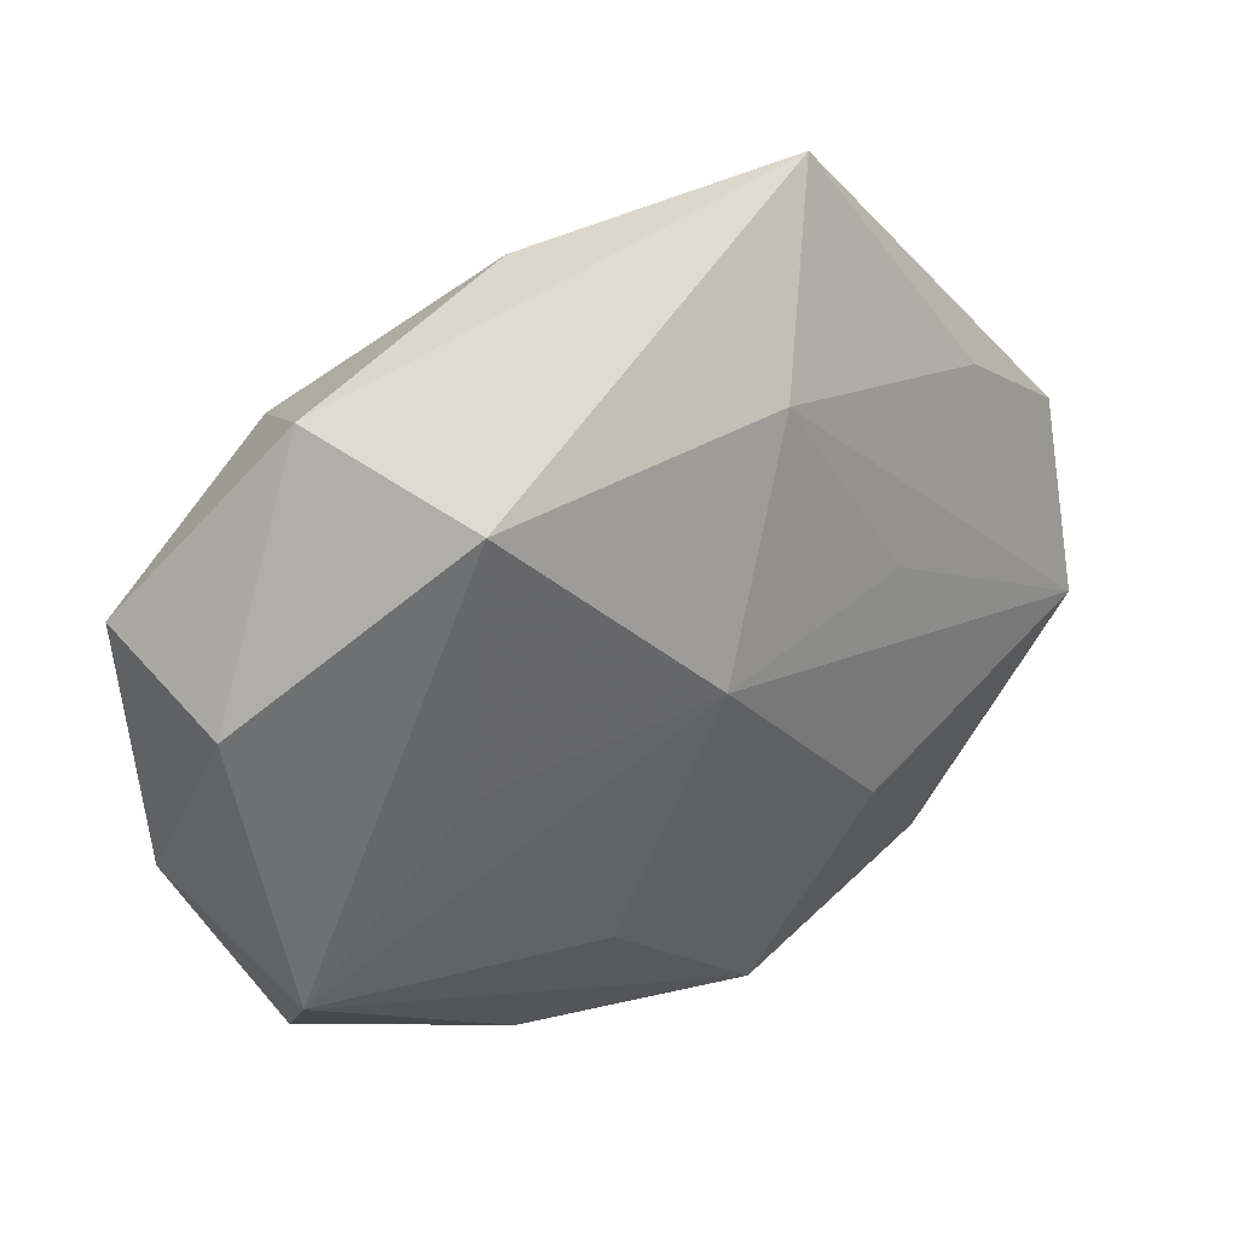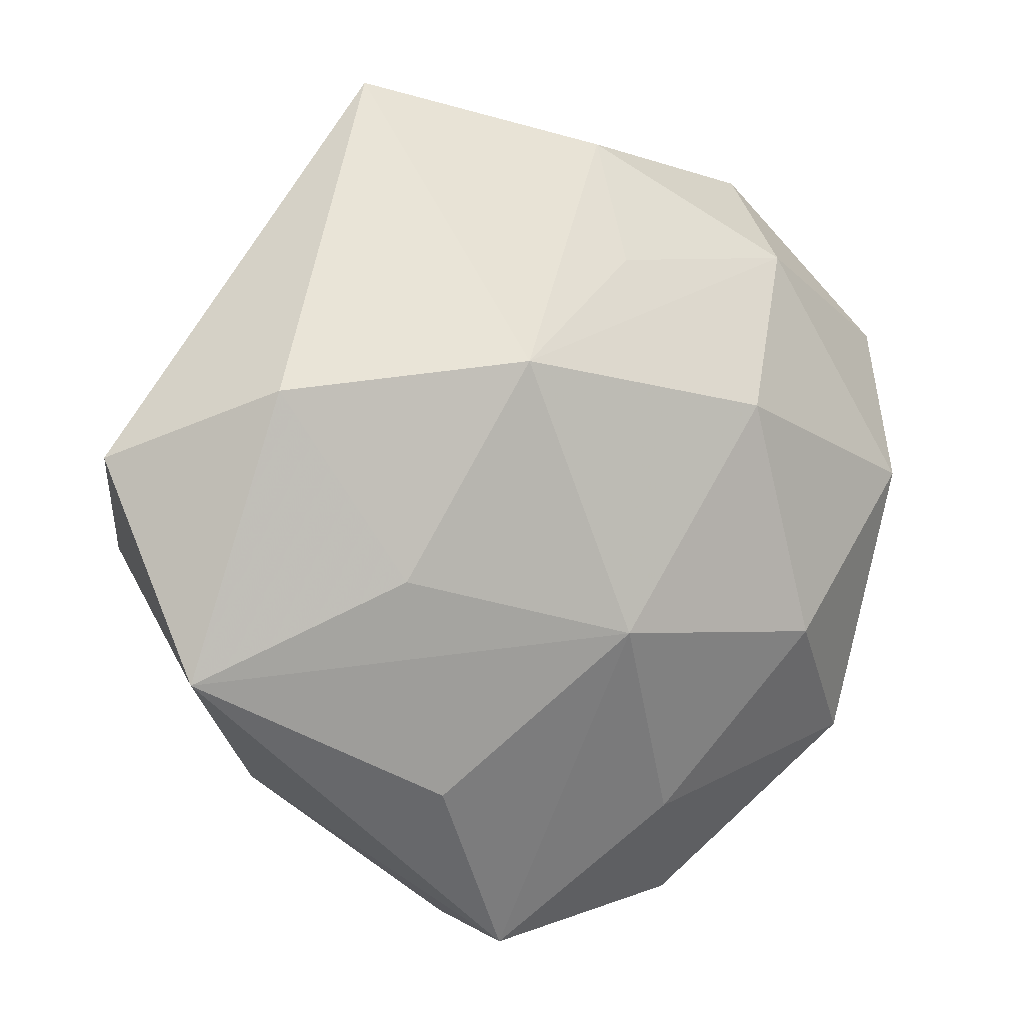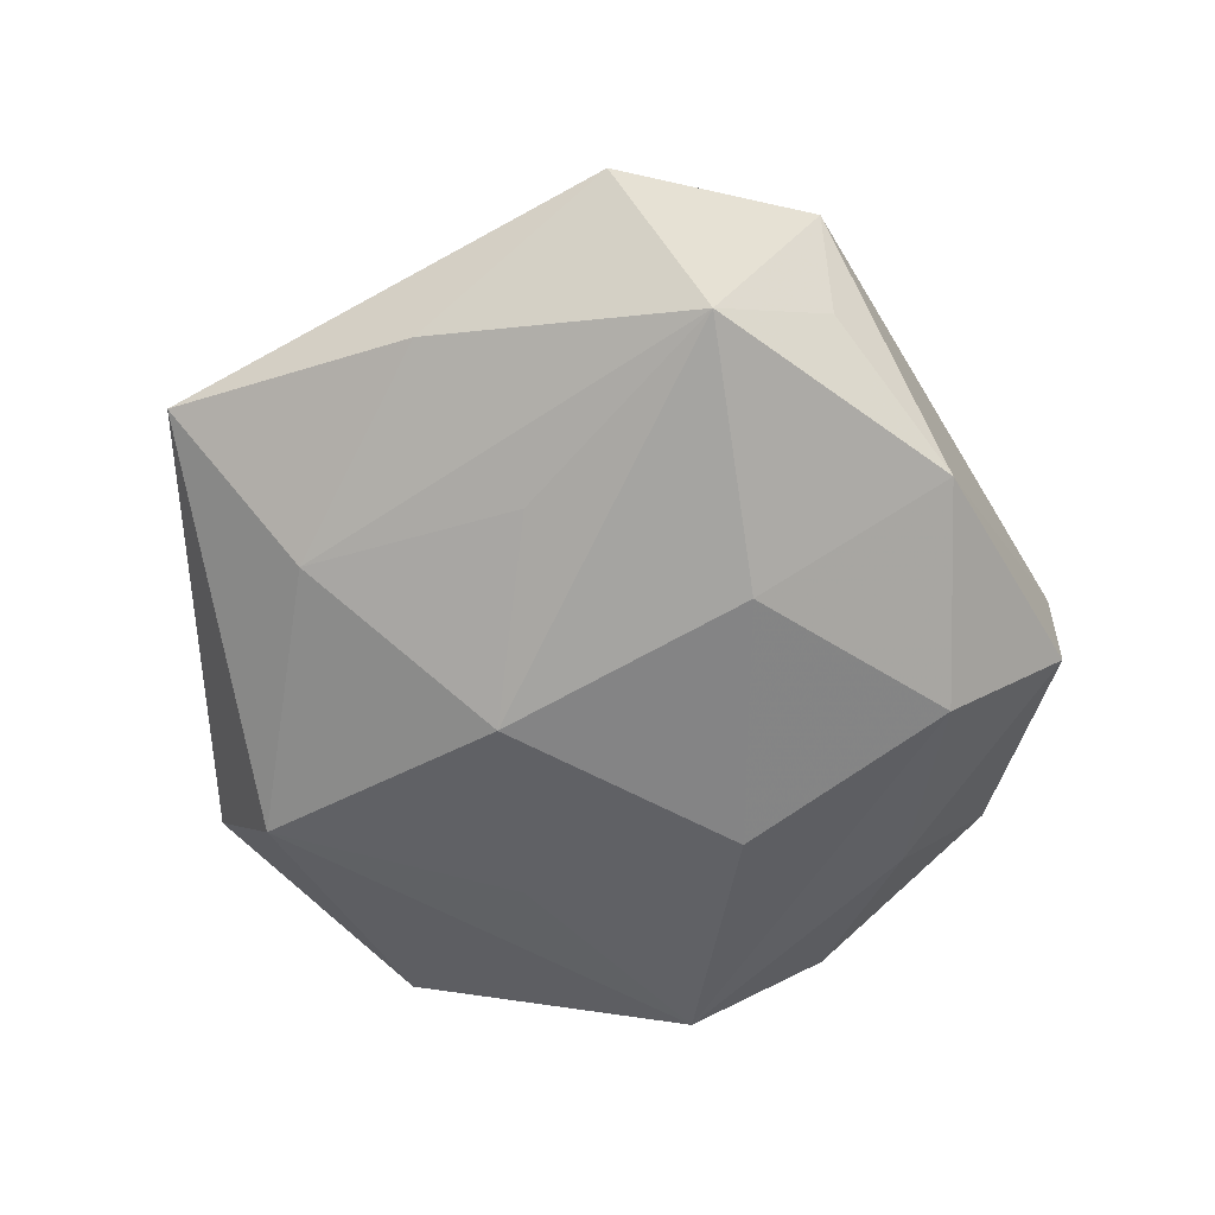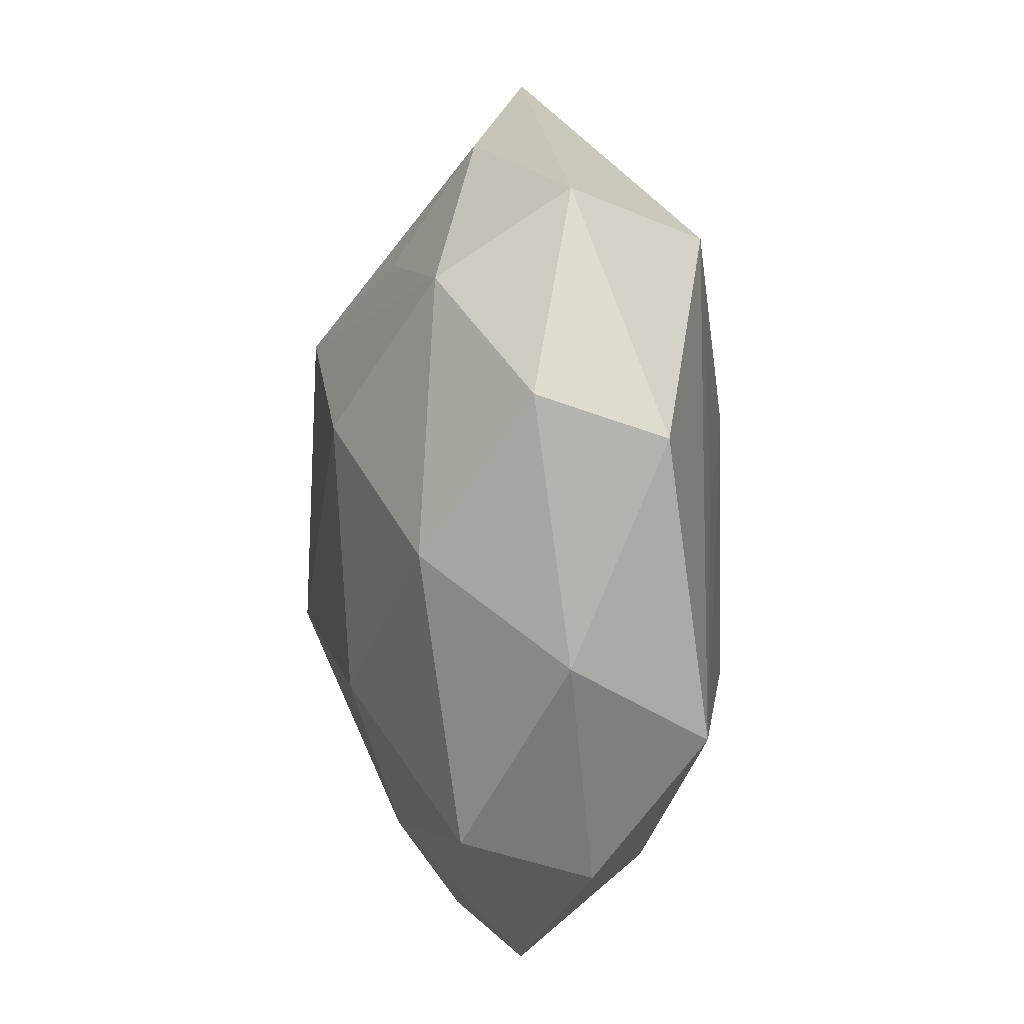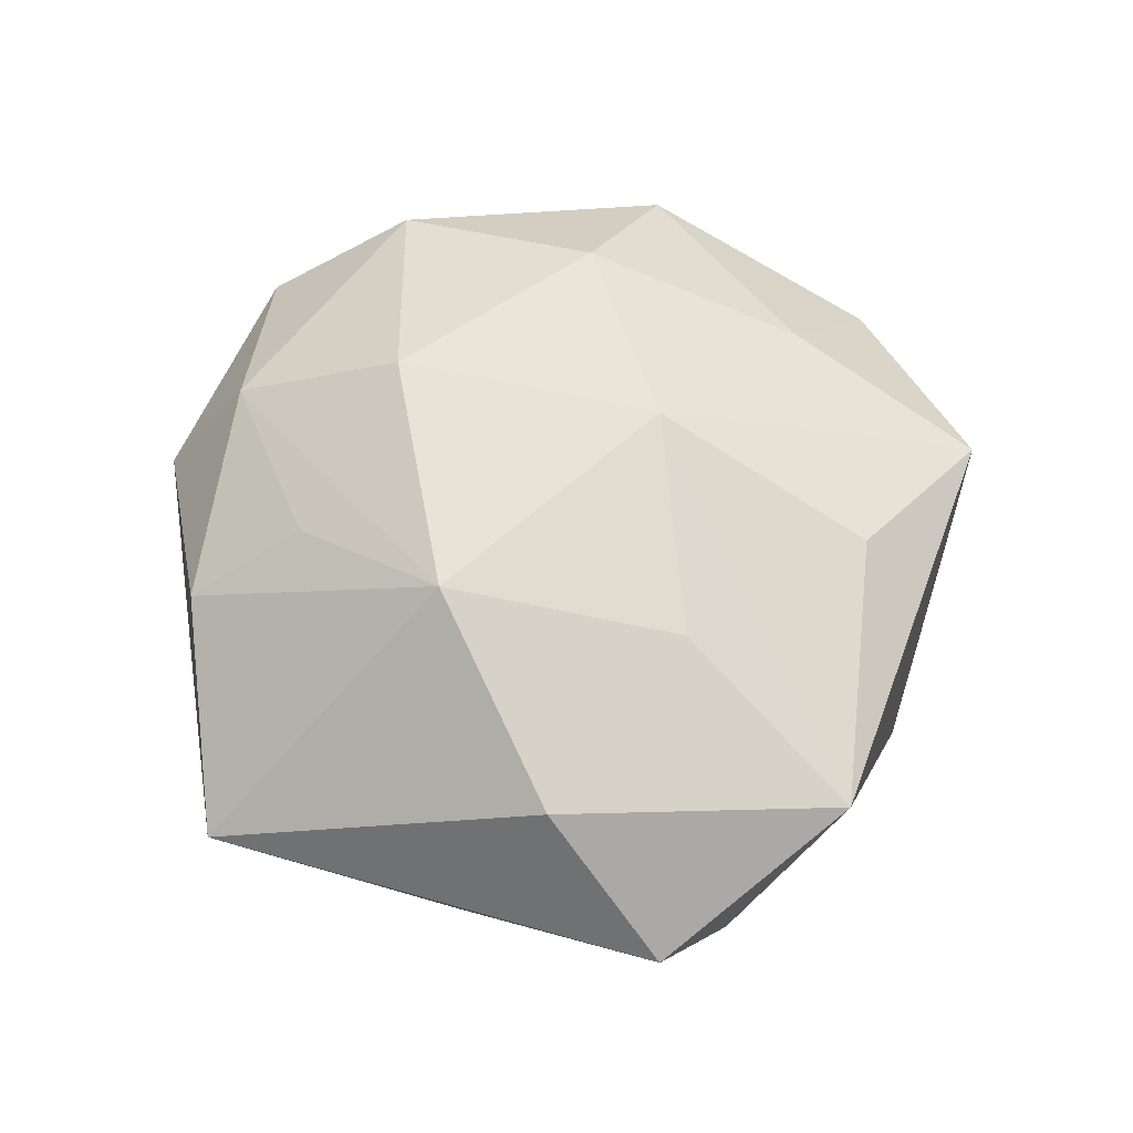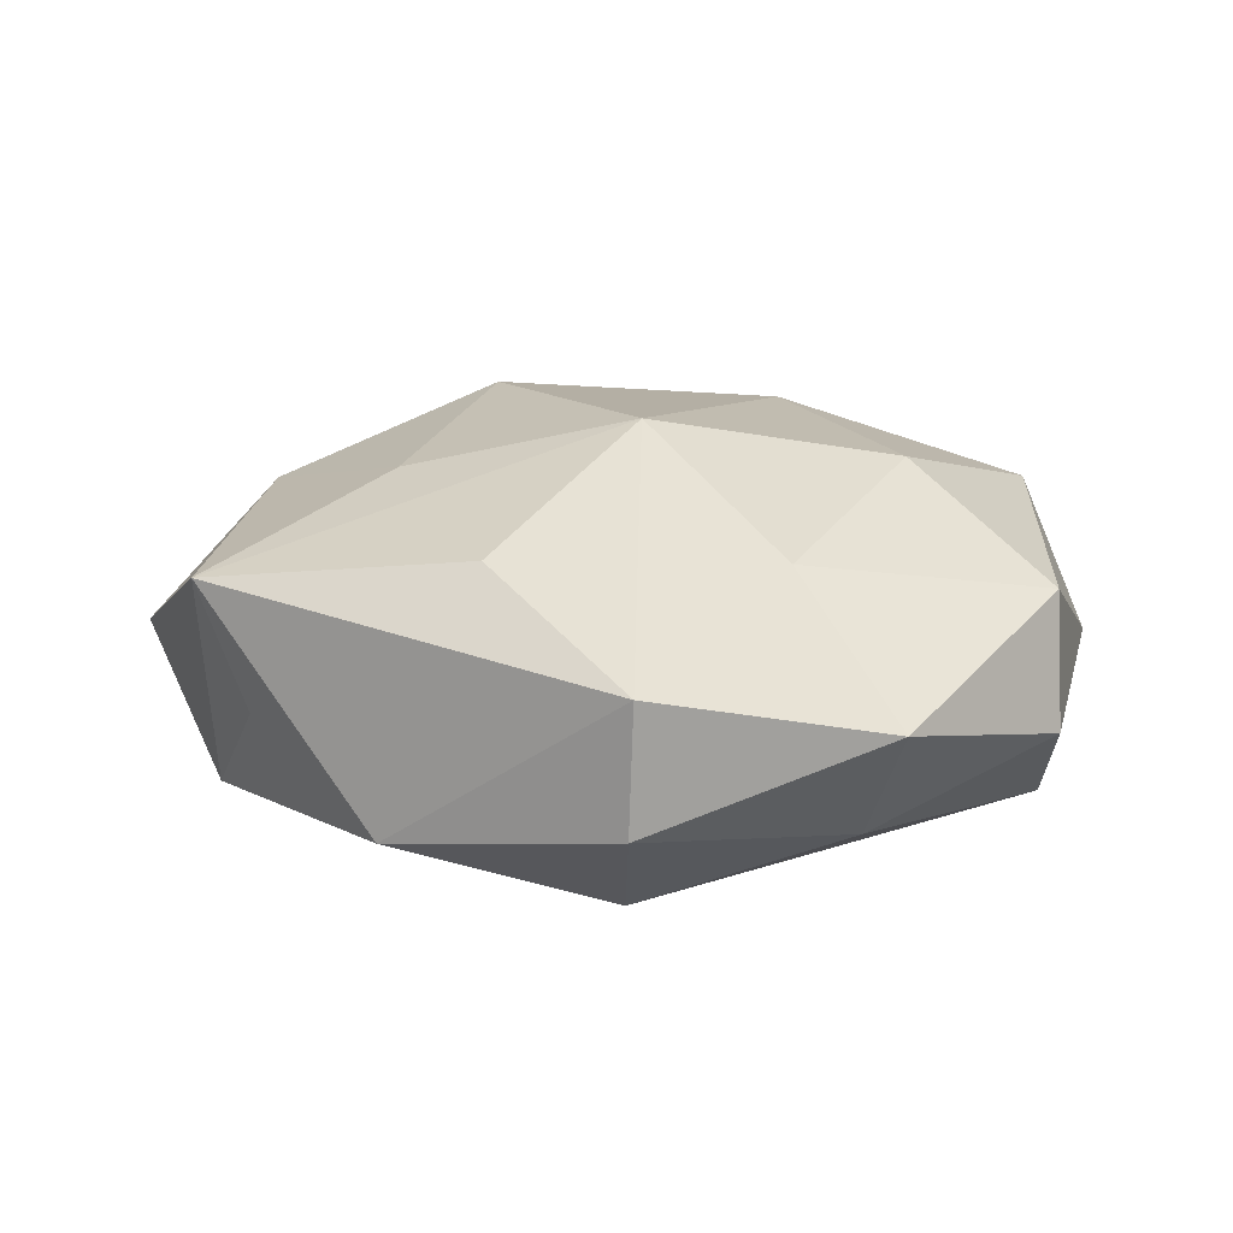
<metadata>
{"format":"obj","ext":"obj","renderer":"f3d","projection":"perspective","resolution":1024,"background":"white","views":[{"elev":41.7,"azim":150.0,"up":"+Y"},{"elev":5.4,"azim":-29.8,"up":"+Y"},{"elev":-60.9,"azim":-99.2,"up":"+Z"},{"elev":9.7,"azim":84.8,"up":"+Y"},{"elev":58.0,"azim":-110.6,"up":"+Z"},{"elev":15.8,"azim":-7.9,"up":"+Z"}]}
</metadata>
<code>
v -0.04378 -0.01658 -0.003197
v 0.04898 0.02173 0.003298
v 0.02629 -0.01316 0.02129
v -0.007027 -0.0357 -0.01907
v 0.02837 0.03176 0.01183
v -0.03676 0.02676 -0.009372
v -0.01399 0.02014 0.02414
v 0.04494 0.01648 -0.01098
v -0.04728 -0.002551 -0.01532
v -0.05466 0.009395 0.000172
v 0.03134 0.04133 -0.00237
v 0.02384 0.006094 -0.01899
v -0.02708 -0.004104 0.01978
v -0.02104 0.052 -0.002131
v -0.001784 -0.01084 0.02573
v -0.03163 -0.03109 -0.01285
v 0.01706 -0.03631 -0.0124
v 0.01123 -0.01631 -0.02256
v 0.03865 -0.03191 -0.004119
v -0.01131 0.03532 -0.01539
v 0.04146 -0.01617 -0.01595
v 0.00986 -0.03385 0.01537
v -0.02048 -0.02944 0.01569
v 9.21e-06 0.01226 -0.0242
v -0.008692 -0.04944 -0.007161
v -0.019 -0.01169 -0.02237
v -0.008301 -0.05006 0.007223
v 0.00421 0.03137 0.01529
v 0.005977 0.04523 0.00588
v 0.04455 0.004767 0.0146
v -0.02334 0.013 -0.01799
v 0.02106 0.03531 -0.01793
v -0.03971 0.01706 0.01428
v -0.04921 -0.01504 0.0112
v 0.01857 -0.04779 0.001675
v 0.01783 0.01437 0.02264
v 0.03923 -0.02744 0.01006
v 0.04888 -0.006472 -0.0005273
f 3 37 30
f 30 36 3
f 5 30 2
f 36 30 5
f 3 36 15
f 2 30 38
f 38 30 37
f 14 32 20
f 20 32 24
f 21 32 8
f 2 38 8
f 8 38 21
f 12 21 24
f 24 32 12
f 12 32 21
f 16 27 34
f 10 9 34
f 34 33 10
f 10 33 14
f 3 15 22
f 22 15 27
f 22 37 3
f 35 37 22
f 22 27 35
f 34 27 23
f 23 15 34
f 27 15 23
f 13 33 34
f 34 15 13
f 7 15 36
f 33 13 7
f 7 13 15
f 36 5 7
f 14 33 7
f 7 29 14
f 19 38 37
f 21 38 19
f 19 37 35
f 14 20 6
f 6 20 9
f 6 10 14
f 9 10 6
f 24 9 31
f 31 20 24
f 9 20 31
f 34 9 1
f 1 16 34
f 9 16 1
f 35 27 25
f 27 16 25
f 26 9 24
f 26 16 9
f 11 5 2
f 11 29 5
f 2 8 11
f 11 8 32
f 11 32 14
f 14 29 11
f 5 29 28
f 28 7 5
f 29 7 28
f 17 19 35
f 35 25 17
f 21 19 17
f 4 25 16
f 16 26 4
f 4 17 25
f 21 17 4
f 24 21 18
f 21 4 18
f 18 26 24
f 18 4 26

</code>
